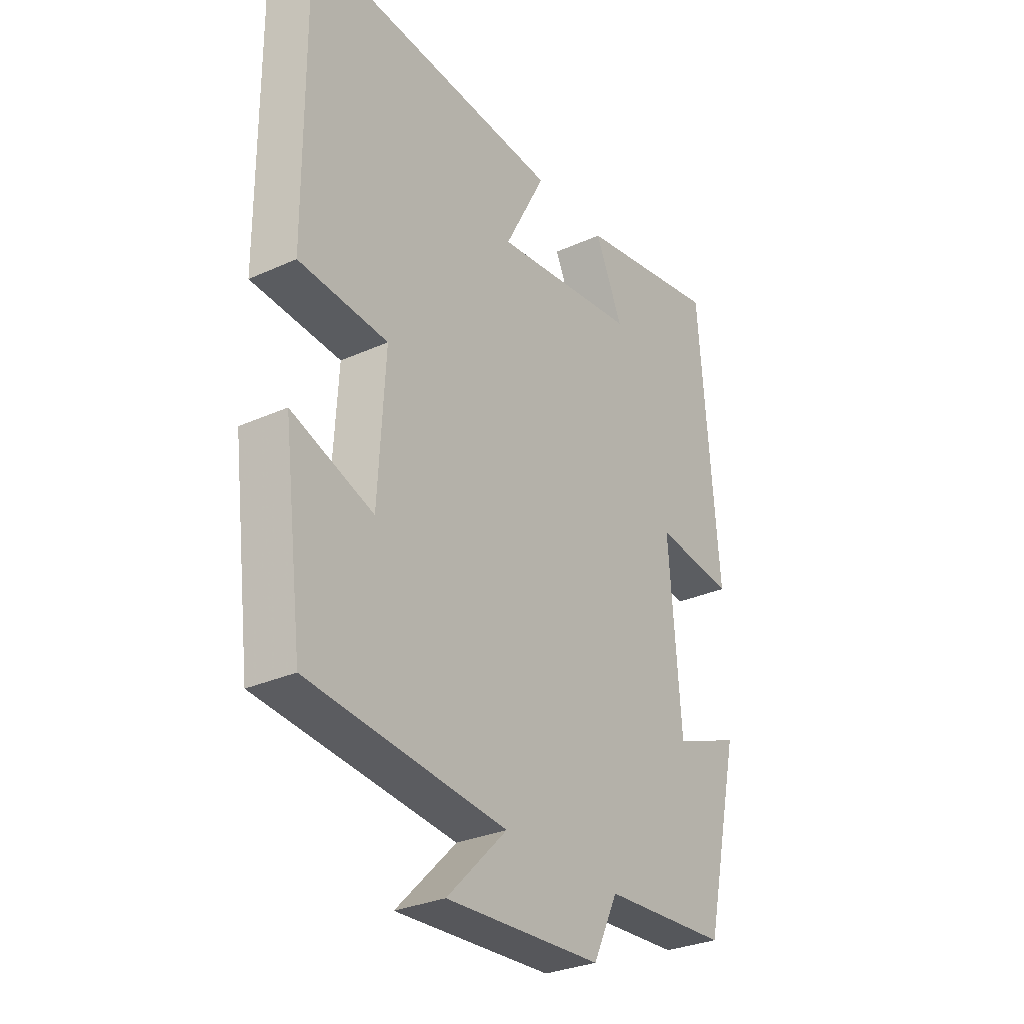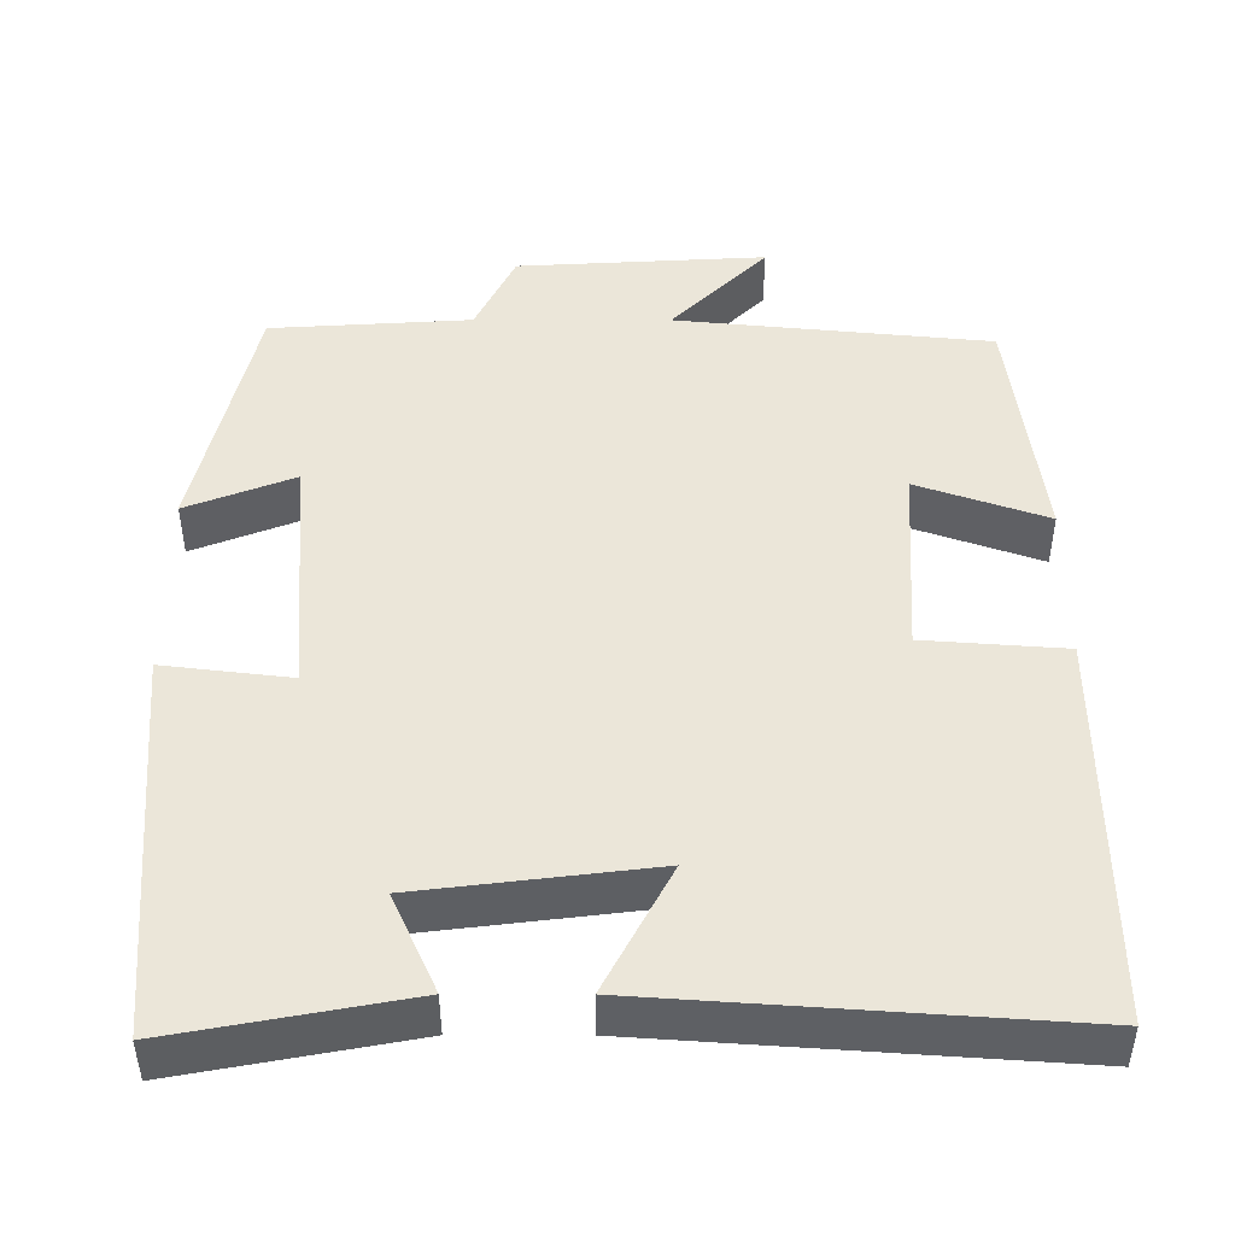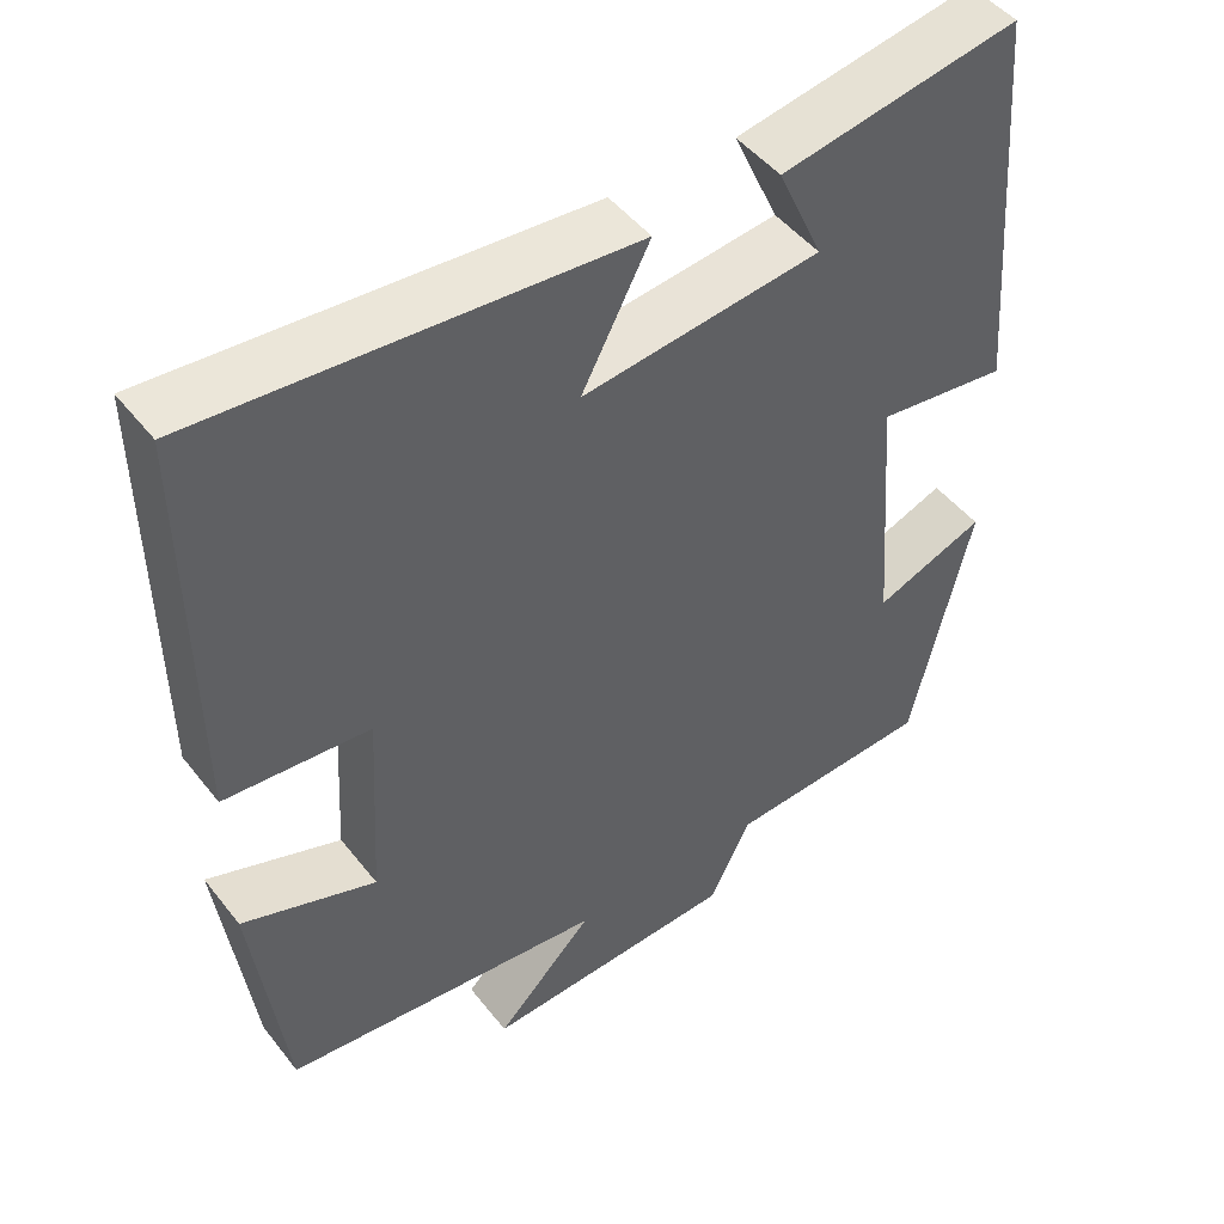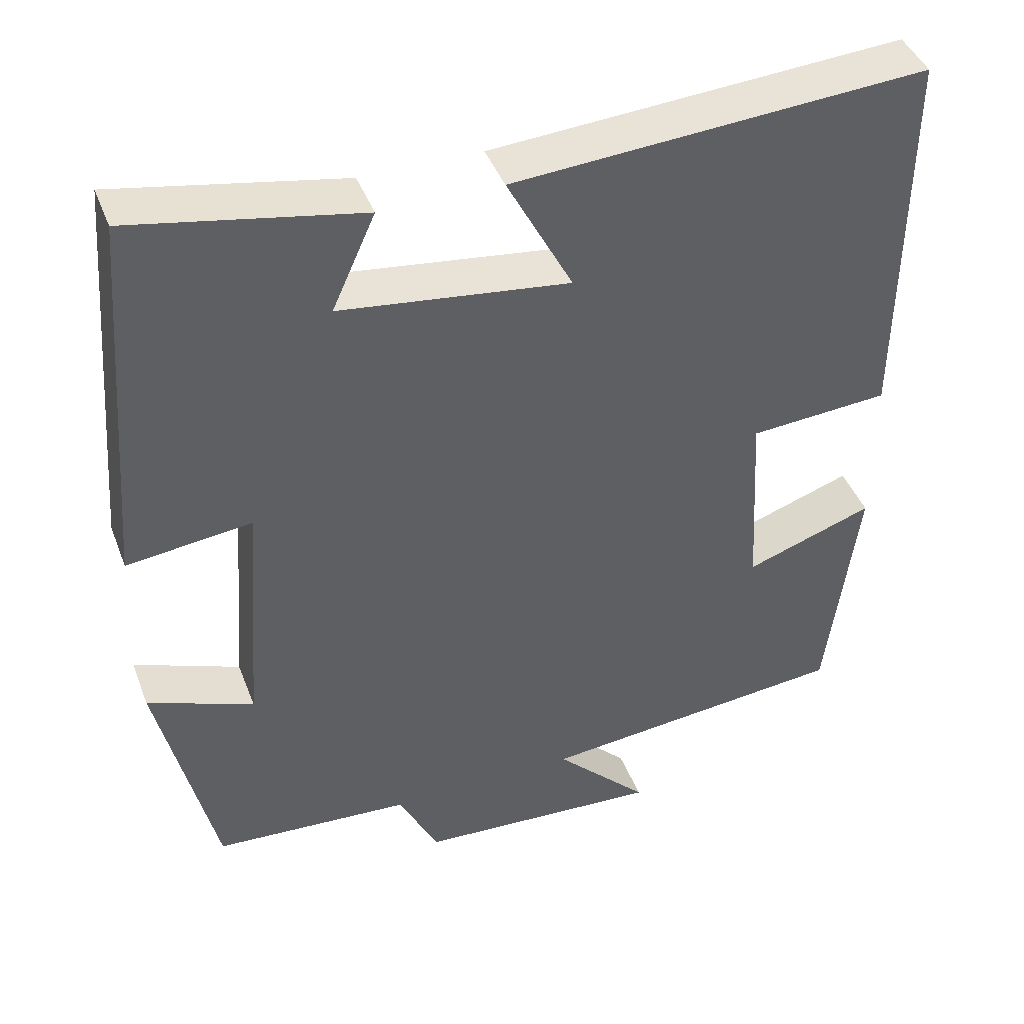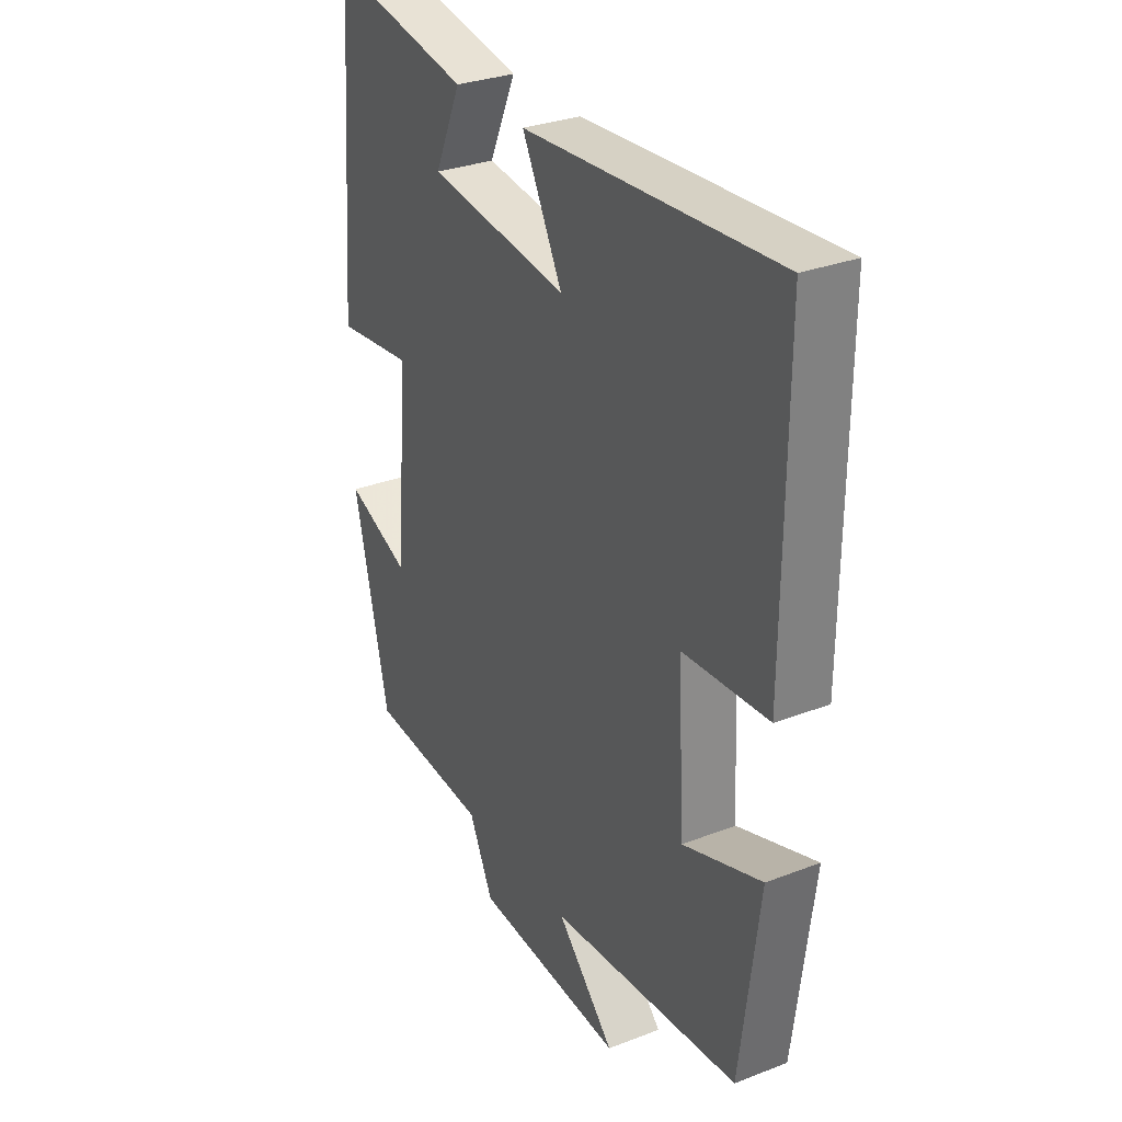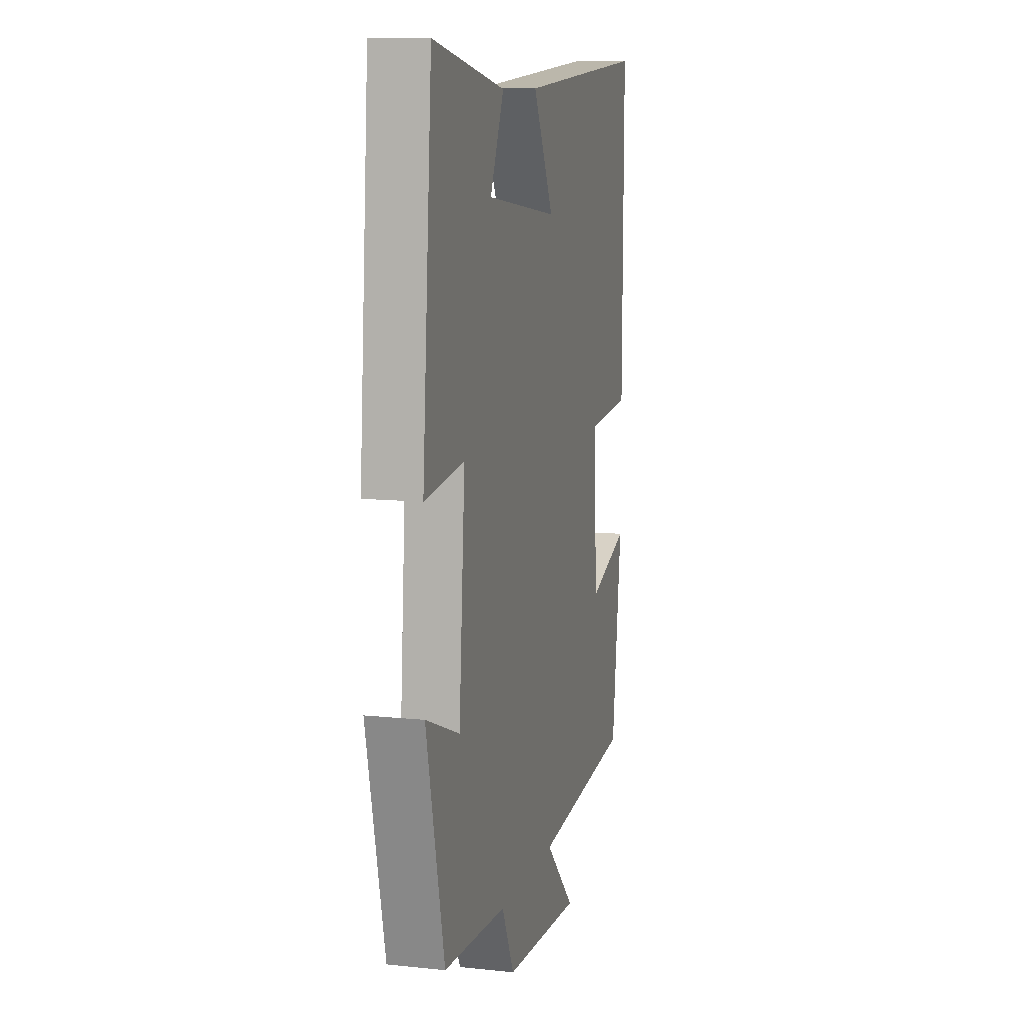
<metadata>
{"format":"obj","ext":"obj","renderer":"f3d","projection":"perspective","resolution":1024,"background":"white","views":[{"elev":-30.2,"azim":123.3,"up":"+Z"},{"elev":46.9,"azim":0.1,"up":"+Y"},{"elev":47.6,"azim":143.9,"up":"+Z"},{"elev":42.9,"azim":-20.1,"up":"+Z"},{"elev":30.5,"azim":60.9,"up":"+Z"},{"elev":10.6,"azim":-75.2,"up":"+Z"}]}
</metadata>
<code>
v -0.461 0.07 0.554
v -0.171 0.07 0.5
v -0.226 0.07 0.378
v 0.064 0.07 0.342
v -0.019 0.07 0.5
v 0.503 0.07 0.536
v 0.5 0.07 0.045
v 0.323 0.07 0.032
v 0.337 0.07 -0.212
v 0.5 0.07 -0.155
v 0.461 0.07 -0.461
v 0.066 0.07 -0.5
v 0.186 0.07 -0.621
v -0.126 0.07 -0.603
v -0.176 0.07 -0.5
v -0.428 0.07 -0.484
v -0.5 0.07 -0.17
v -0.365 0.07 -0.223
v -0.341 0.07 0.089
v -0.5 0.07 0.07
v -0.461 0 0.554
v -0.171 0 0.5
v -0.226 0 0.378
v 0.064 0 0.342
v -0.019 0 0.5
v 0.503 0 0.536
v 0.5 0 0.045
v 0.323 0 0.032
v 0.337 0 -0.212
v 0.5 0 -0.155
v 0.461 0 -0.461
v 0.066 0 -0.5
v 0.186 0 -0.621
v -0.126 0 -0.603
v -0.176 0 -0.5
v -0.428 0 -0.484
v -0.5 0 -0.17
v -0.365 0 -0.223
v -0.341 0 0.089
v -0.5 0 0.07
f 19 20 1
f 15 16 17 18
f 15 18 19
f 12 13 14 15
f 9 10 11 12
f 8 9 12 15
f 5 6 7 8
f 4 5 8
f 3 4 8 15
f 1 2 3
f 1 3 15 19
f 21 40 39
f 38 37 36 35
f 39 38 35
f 35 34 33 32
f 32 31 30 29
f 35 32 29 28
f 28 27 26 25
f 28 25 24
f 35 28 24 23
f 23 22 21
f 39 35 23 21
f 1 21 22 2
f 2 22 23 3
f 3 23 24 4
f 4 24 25 5
f 5 25 26 6
f 6 26 27 7
f 7 27 28 8
f 8 28 29 9
f 9 29 30 10
f 10 30 31 11
f 11 31 32 12
f 12 32 33 13
f 13 33 34 14
f 14 34 35 15
f 15 35 36 16
f 16 36 37 17
f 17 37 38 18
f 18 38 39 19
f 19 39 40 20
f 20 40 21 1

</code>
